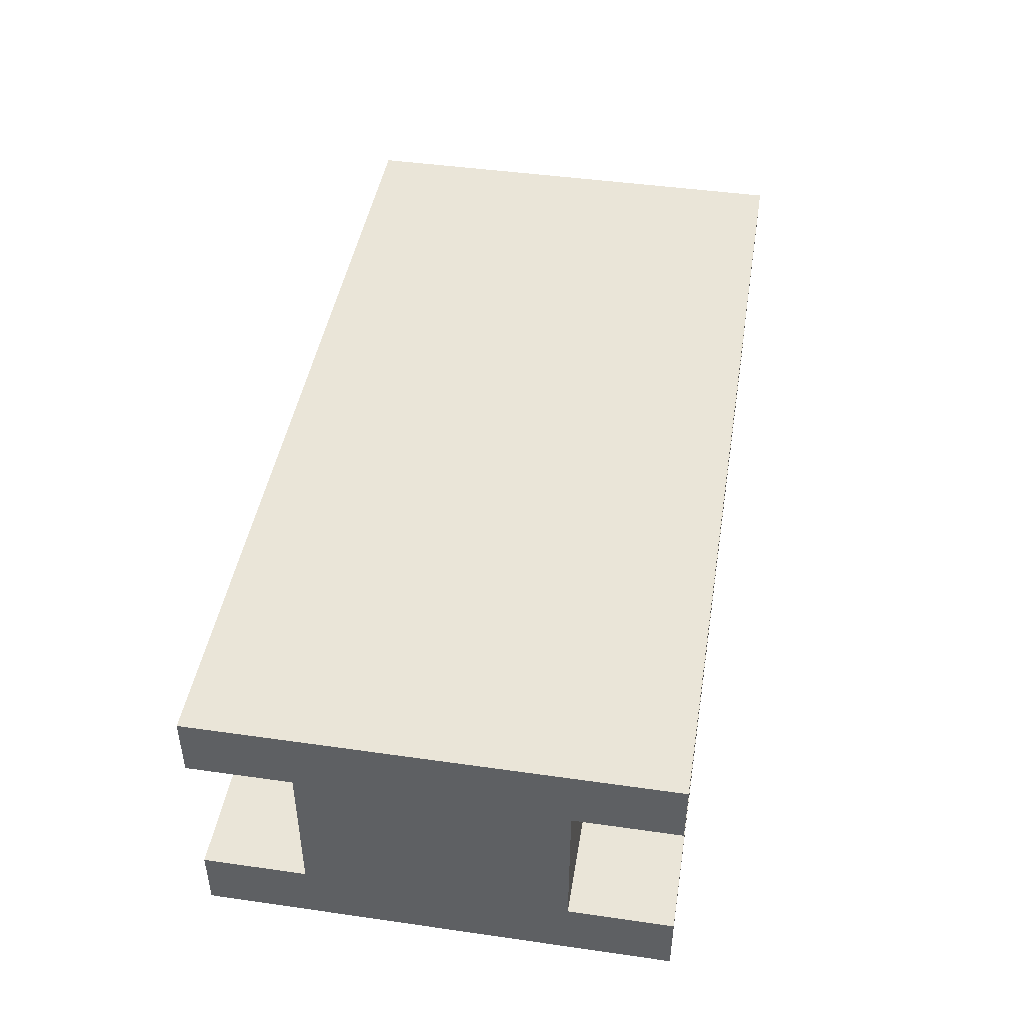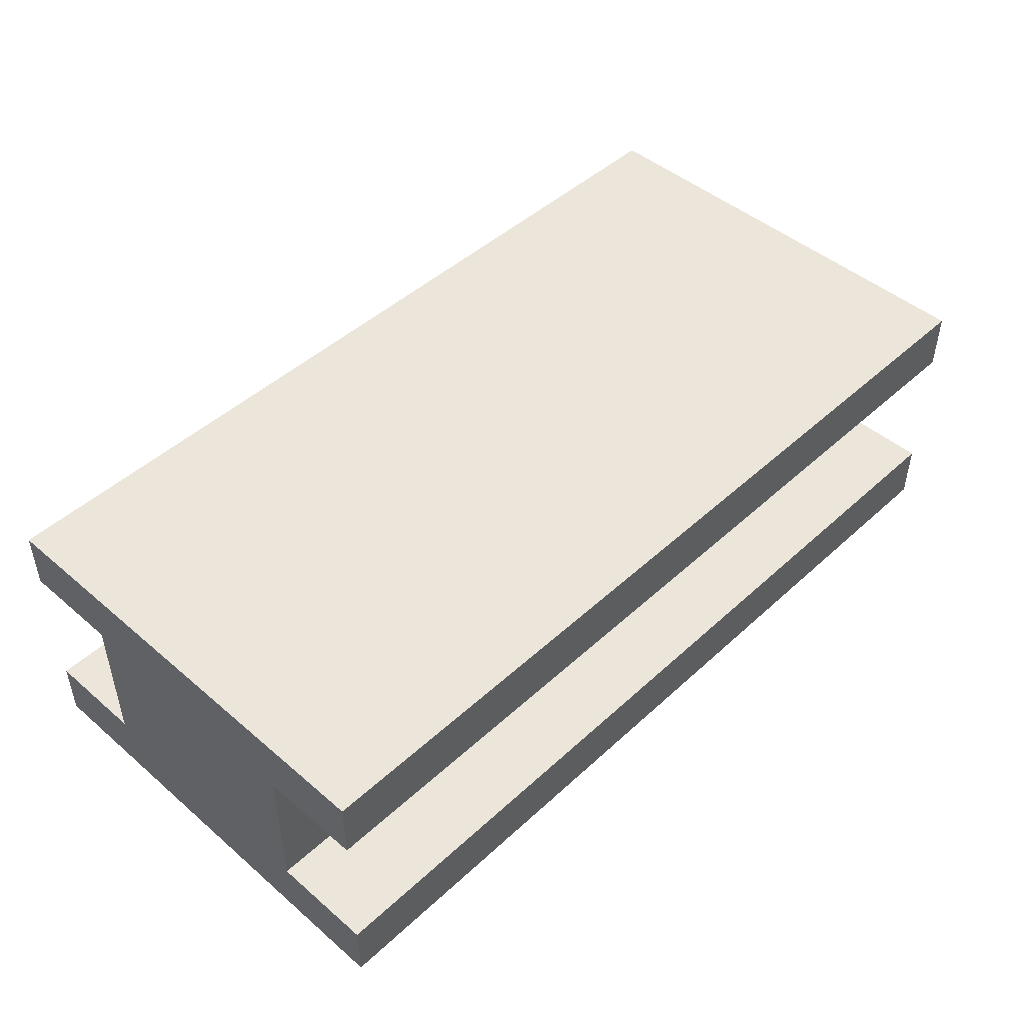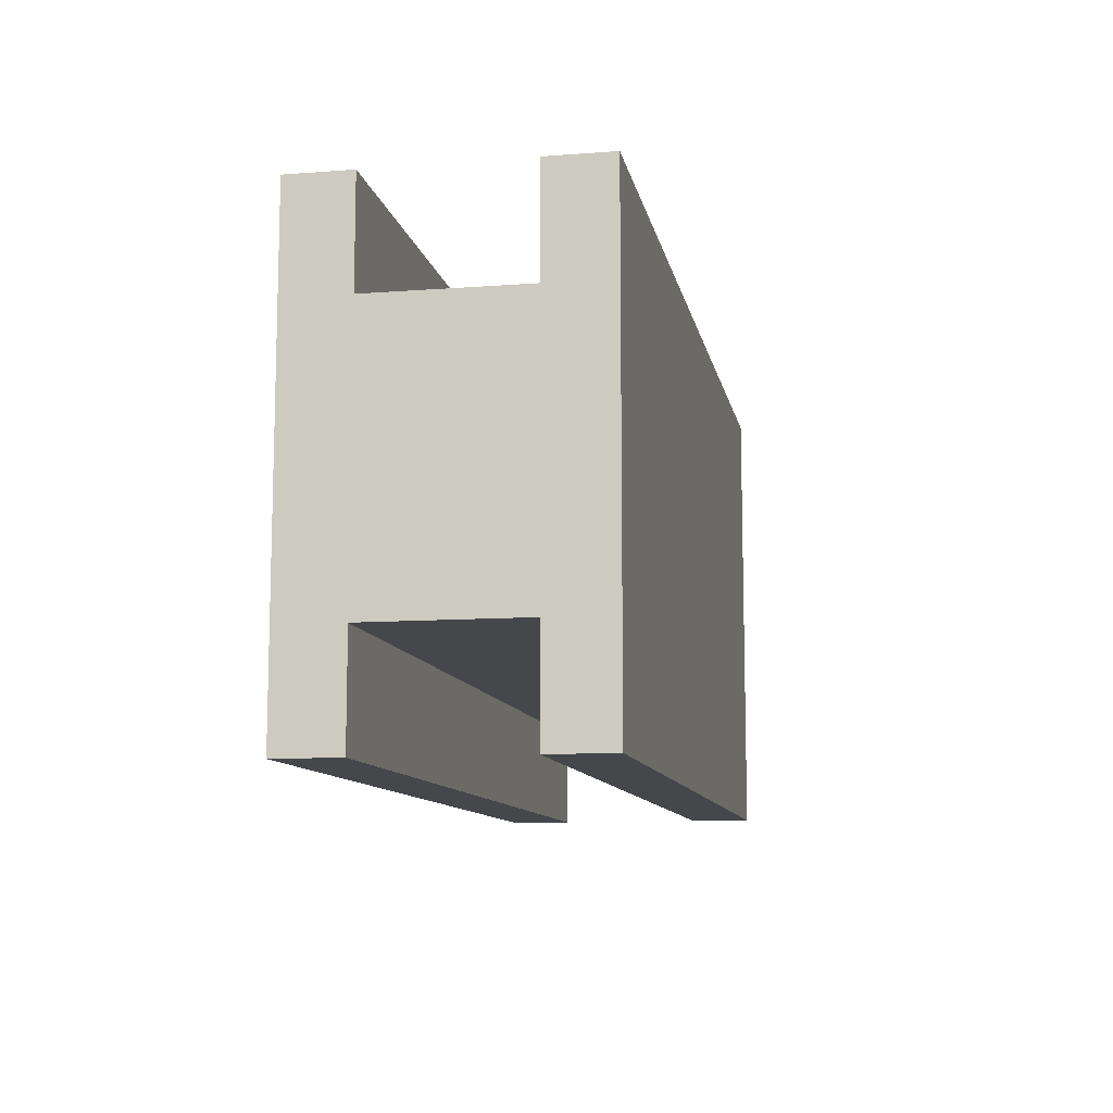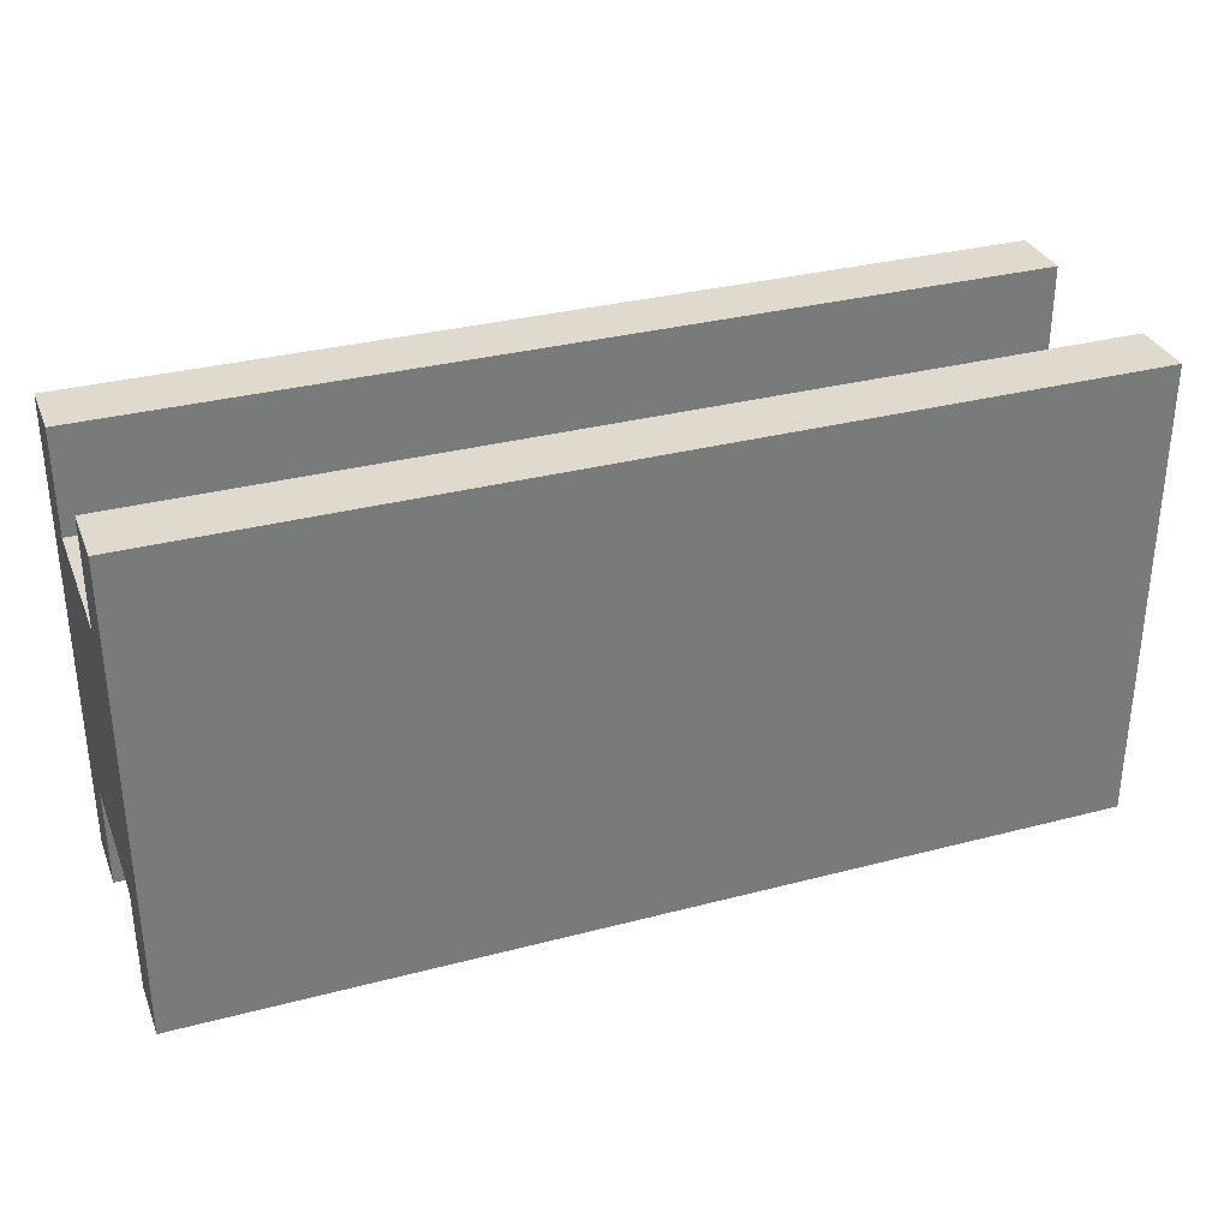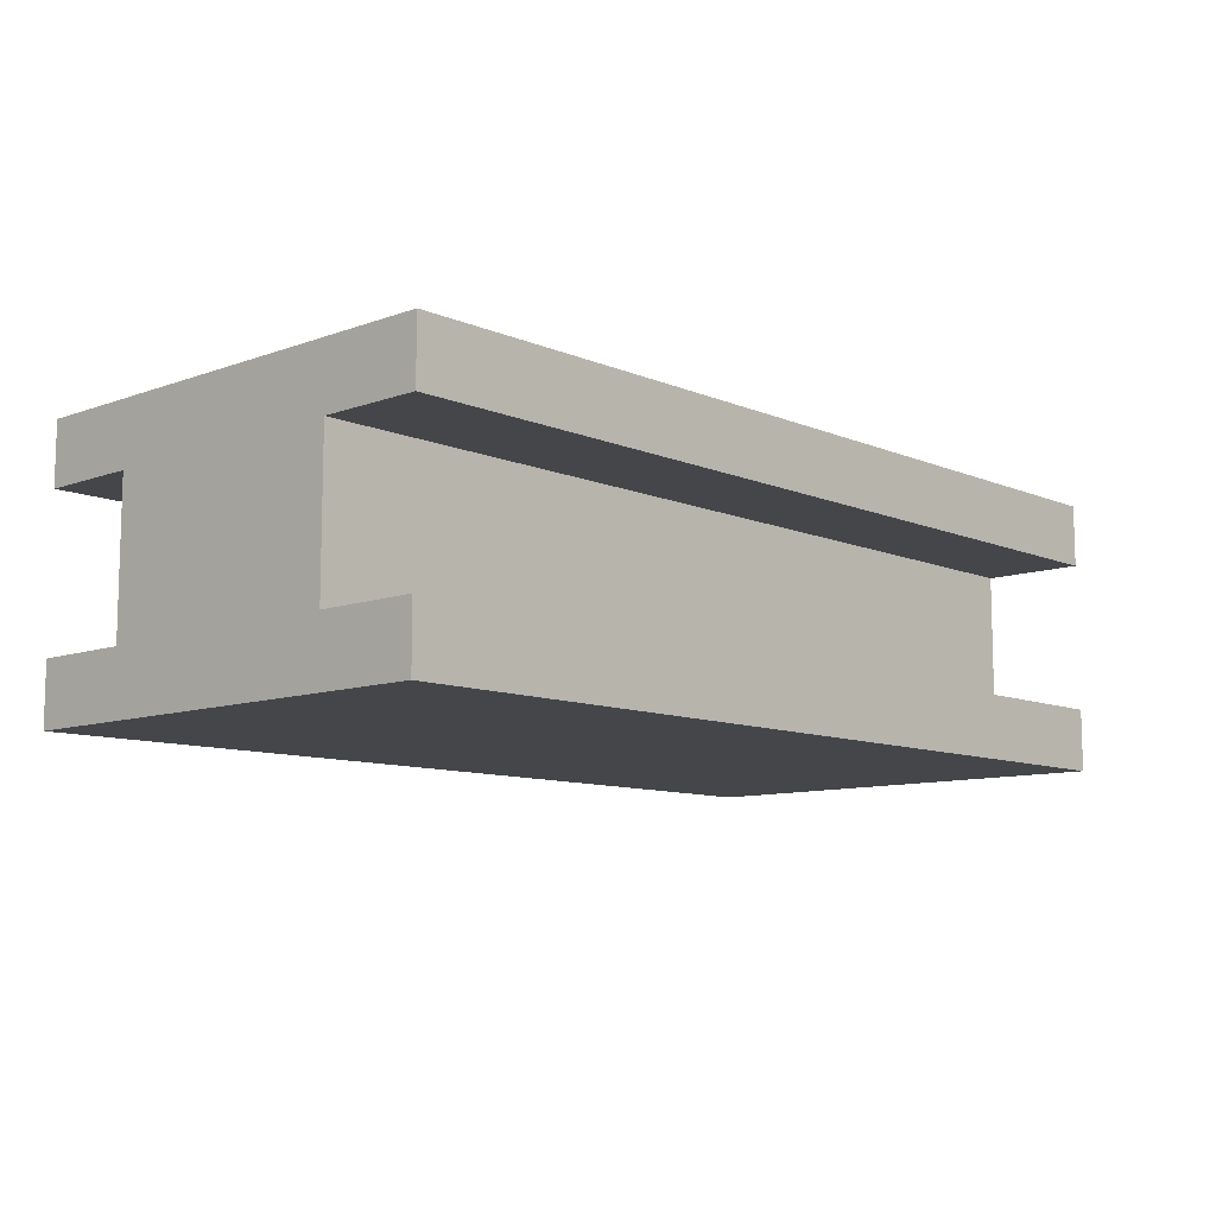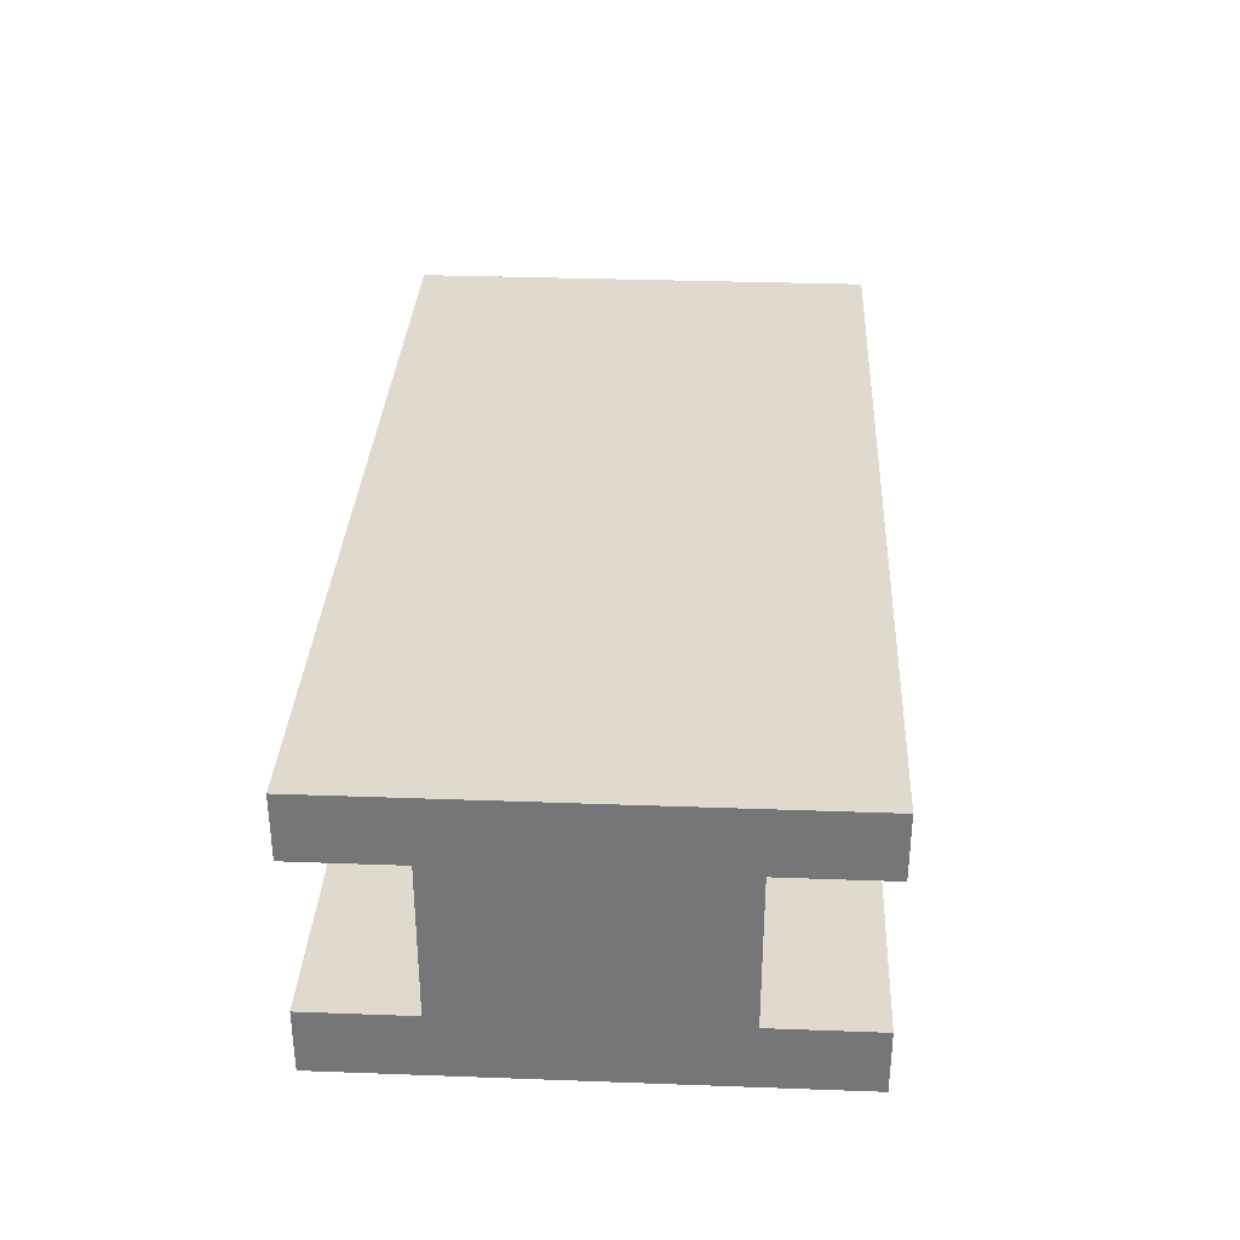
<metadata>
{"format":"obj","ext":"obj","renderer":"f3d","projection":"perspective","resolution":1024,"background":"white","views":[{"elev":44.9,"azim":-80.6,"up":"+Y"},{"elev":46.9,"azim":134.0,"up":"+Y"},{"elev":-10.3,"azim":-79.2,"up":"+Z"},{"elev":32.6,"azim":-20.0,"up":"+Z"},{"elev":-9.8,"azim":-47.2,"up":"+Y"},{"elev":32.8,"azim":92.9,"up":"+Y"}]}
</metadata>
<code>
g default
v -1.754 -0.2861 0.5
v 1.754 -0.2861 0.5
v -1.754 0.2861 0.5
v 1.754 0.2861 0.5
v -1.754 0.2861 -0.5
v 1.754 0.2861 -0.5
v -1.754 -0.2861 -0.5
v 1.754 -0.2861 -0.5
v -1.754 0.5261 0.5
v 1.754 0.5261 0.5
v 1.754 0.5261 -0.5
v -1.754 0.5261 -0.5
v -1.754 -0.5261 -0.5
v 1.754 -0.5261 -0.5
v 1.754 -0.5261 0.5
v -1.754 -0.5261 0.5
v -1.754 0.2861 0.8943
v 1.754 0.2861 0.8943
v 1.754 0.5261 0.8943
v -1.754 0.5261 0.8943
v -1.754 0.2861 -0.8943
v 1.754 0.2861 -0.8943
v -1.754 0.5261 -0.8943
v 1.754 0.5261 -0.8943
v -1.754 -0.2861 -0.8943
v 1.754 -0.2861 -0.8943
v 1.754 -0.5261 -0.8943
v -1.754 -0.5261 -0.8943
v -1.754 -0.2861 0.8943
v 1.754 -0.2861 0.8943
v -1.754 -0.5261 0.8943
v 1.754 -0.5261 0.8943
g pCube1
f 1 2 4 3
f 9 10 11 12
f 5 6 8 7
f 13 14 15 16
f 2 8 6 4
f 7 1 3 5
f 17 18 19 20
f 4 6 11 10
f 22 21 23 24
f 5 3 9 12
f 25 26 27 28
f 8 2 15 14
f 30 29 31 32
f 1 7 13 16
f 3 4 18 17
f 4 10 19 18
f 10 9 20 19
f 9 3 17 20
f 6 5 21 22
f 5 12 23 21
f 12 11 24 23
f 11 6 22 24
f 7 8 26 25
f 8 14 27 26
f 14 13 28 27
f 13 7 25 28
f 2 1 29 30
f 1 16 31 29
f 16 15 32 31
f 15 2 30 32

</code>
